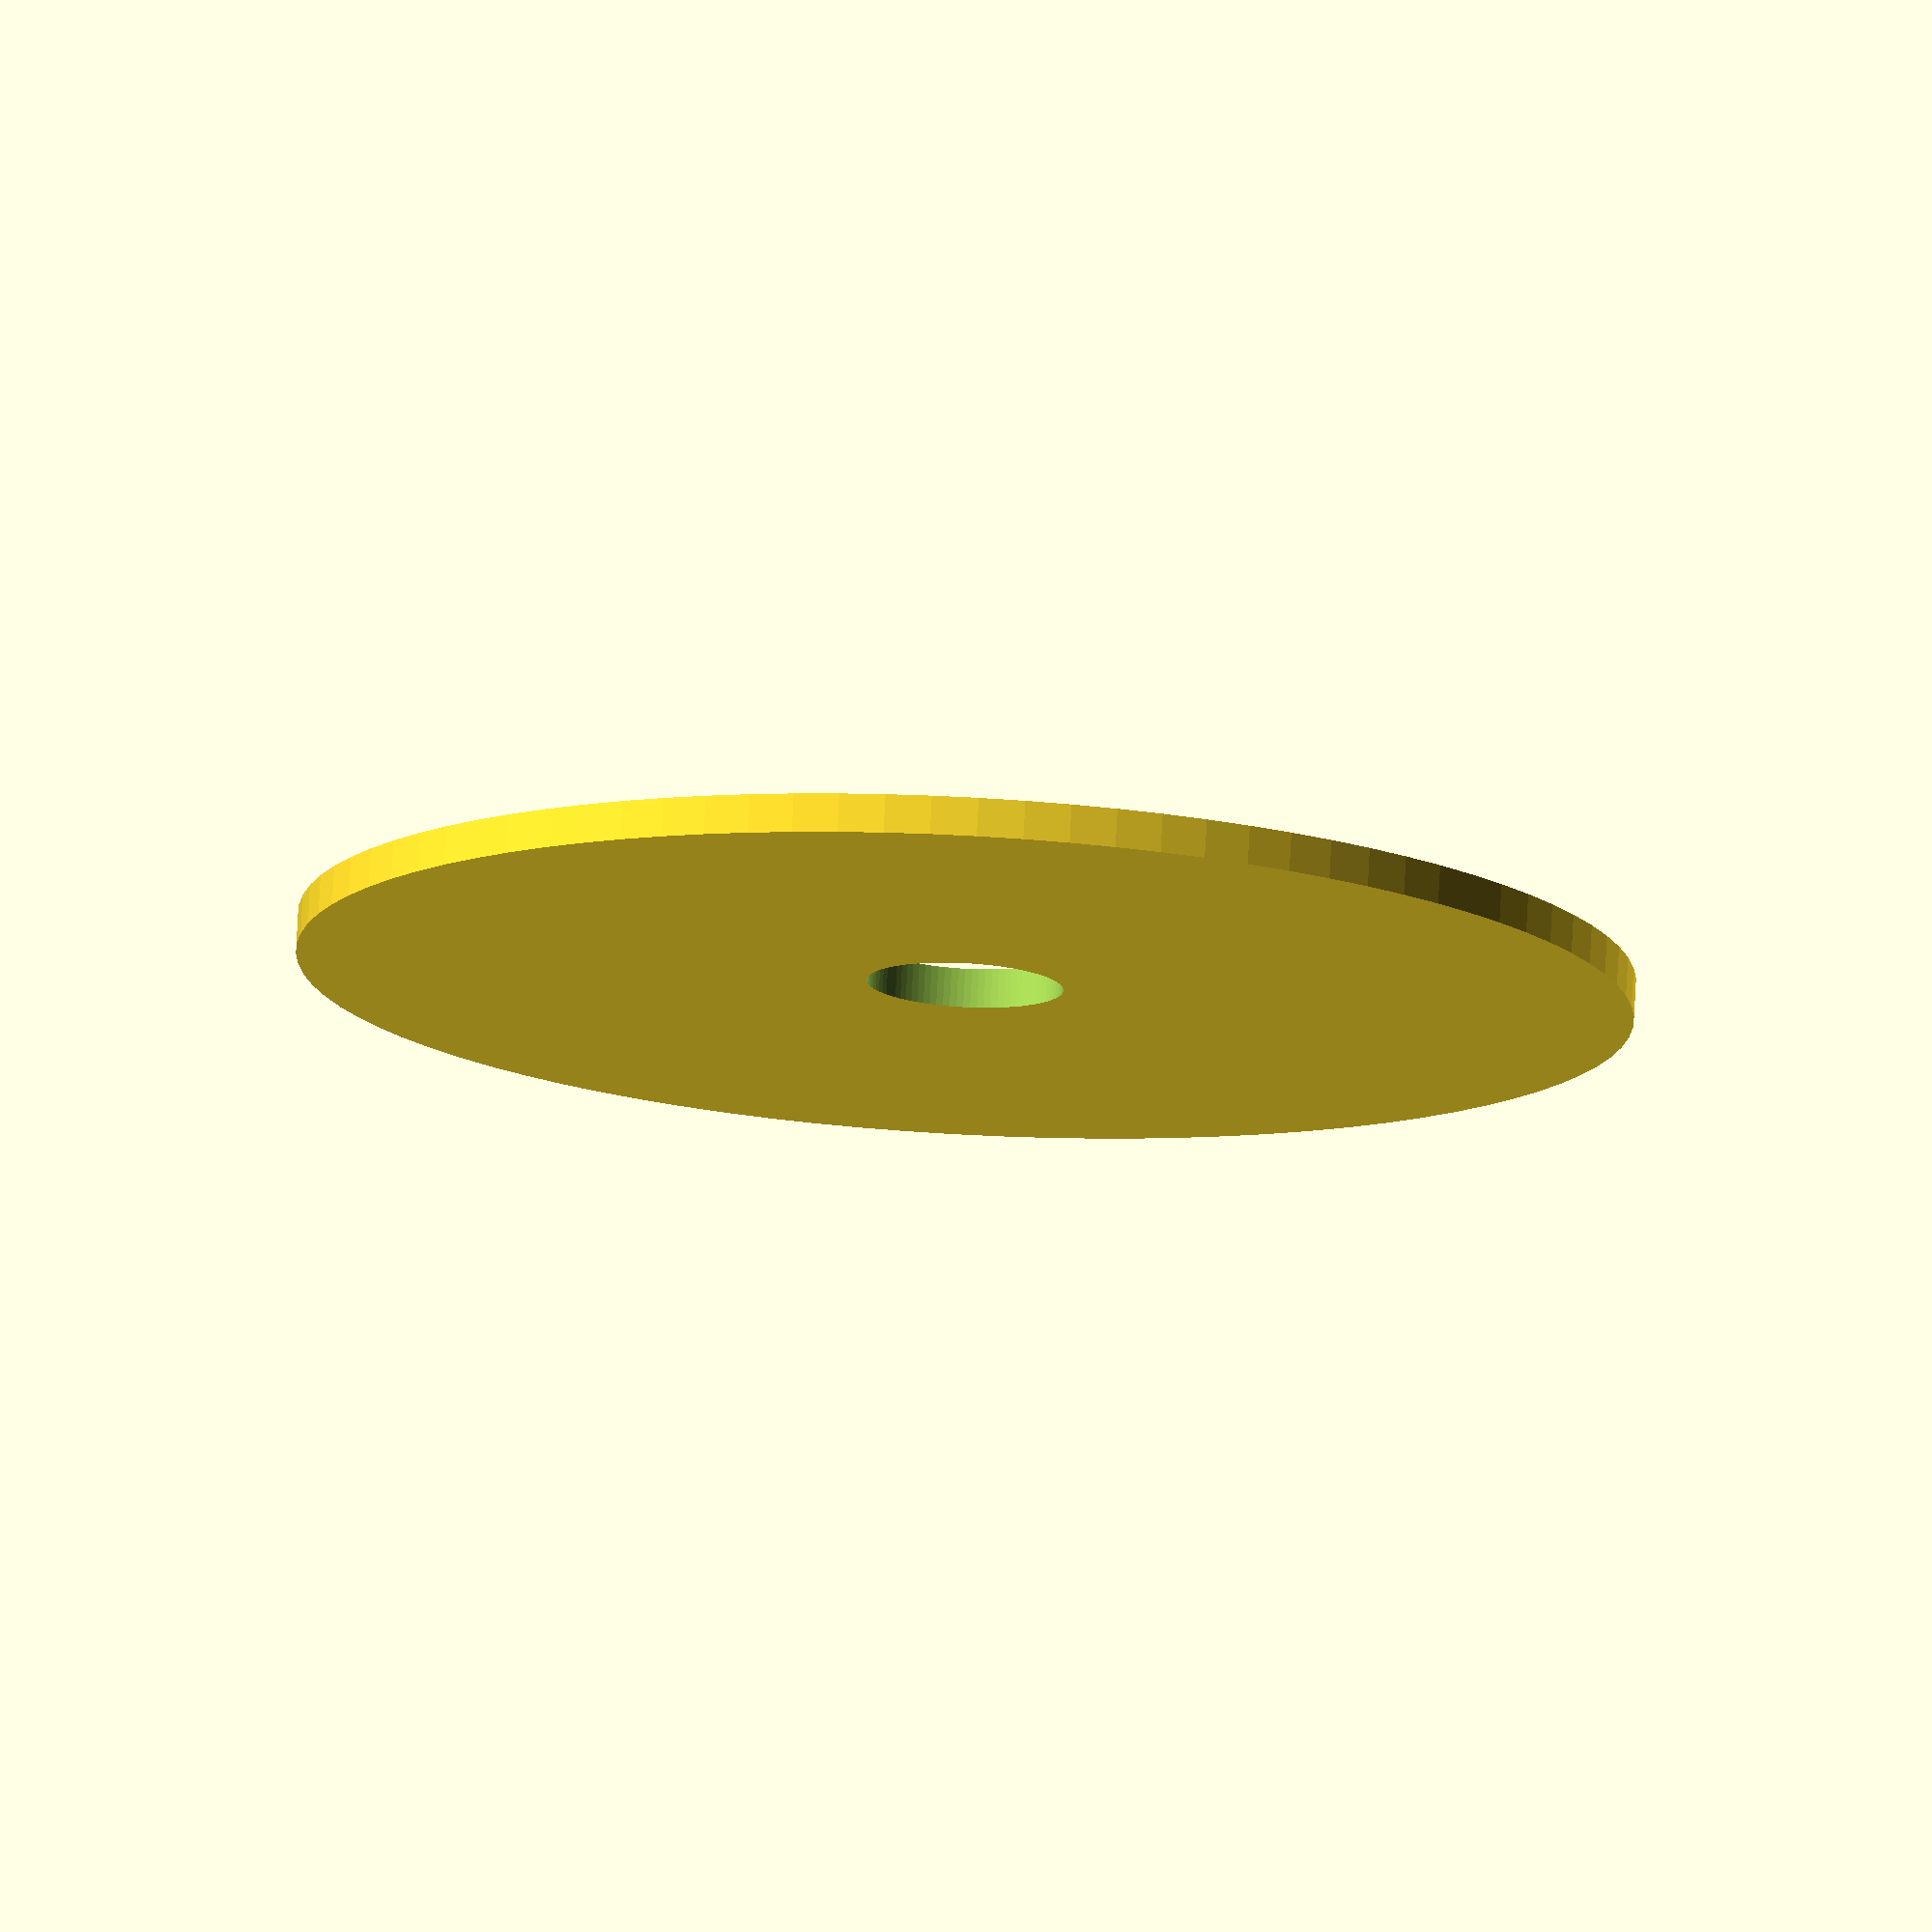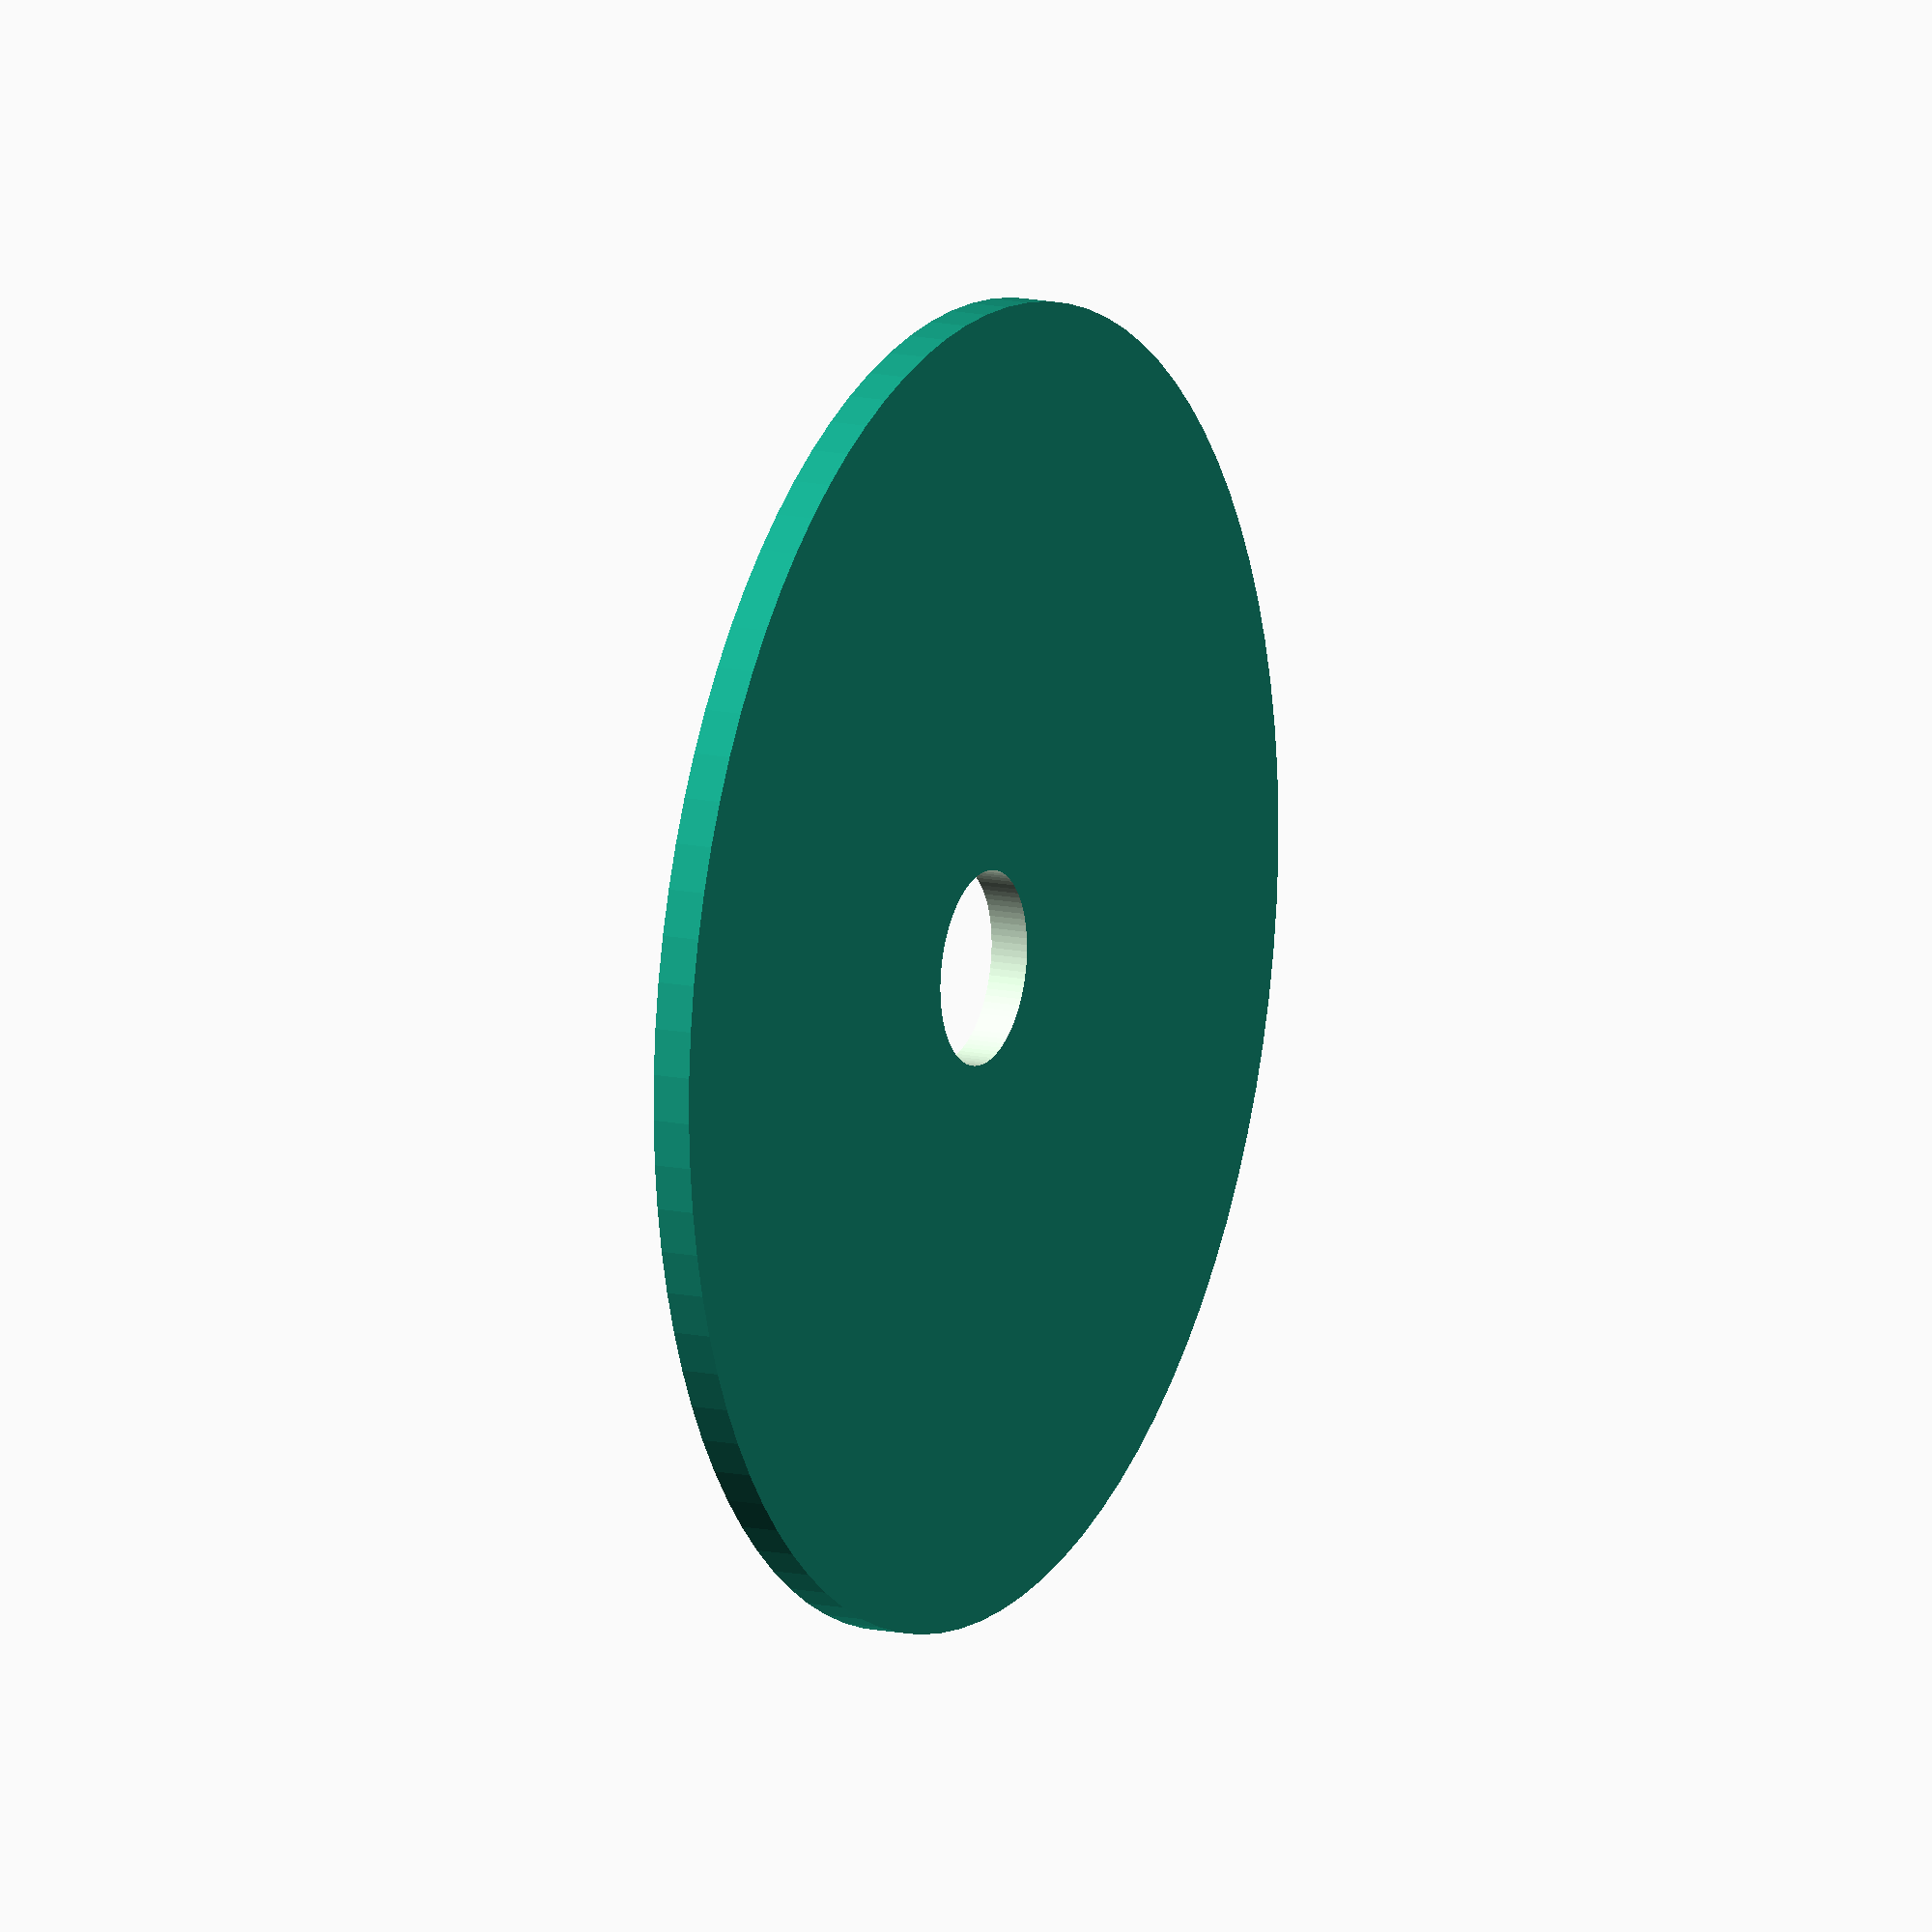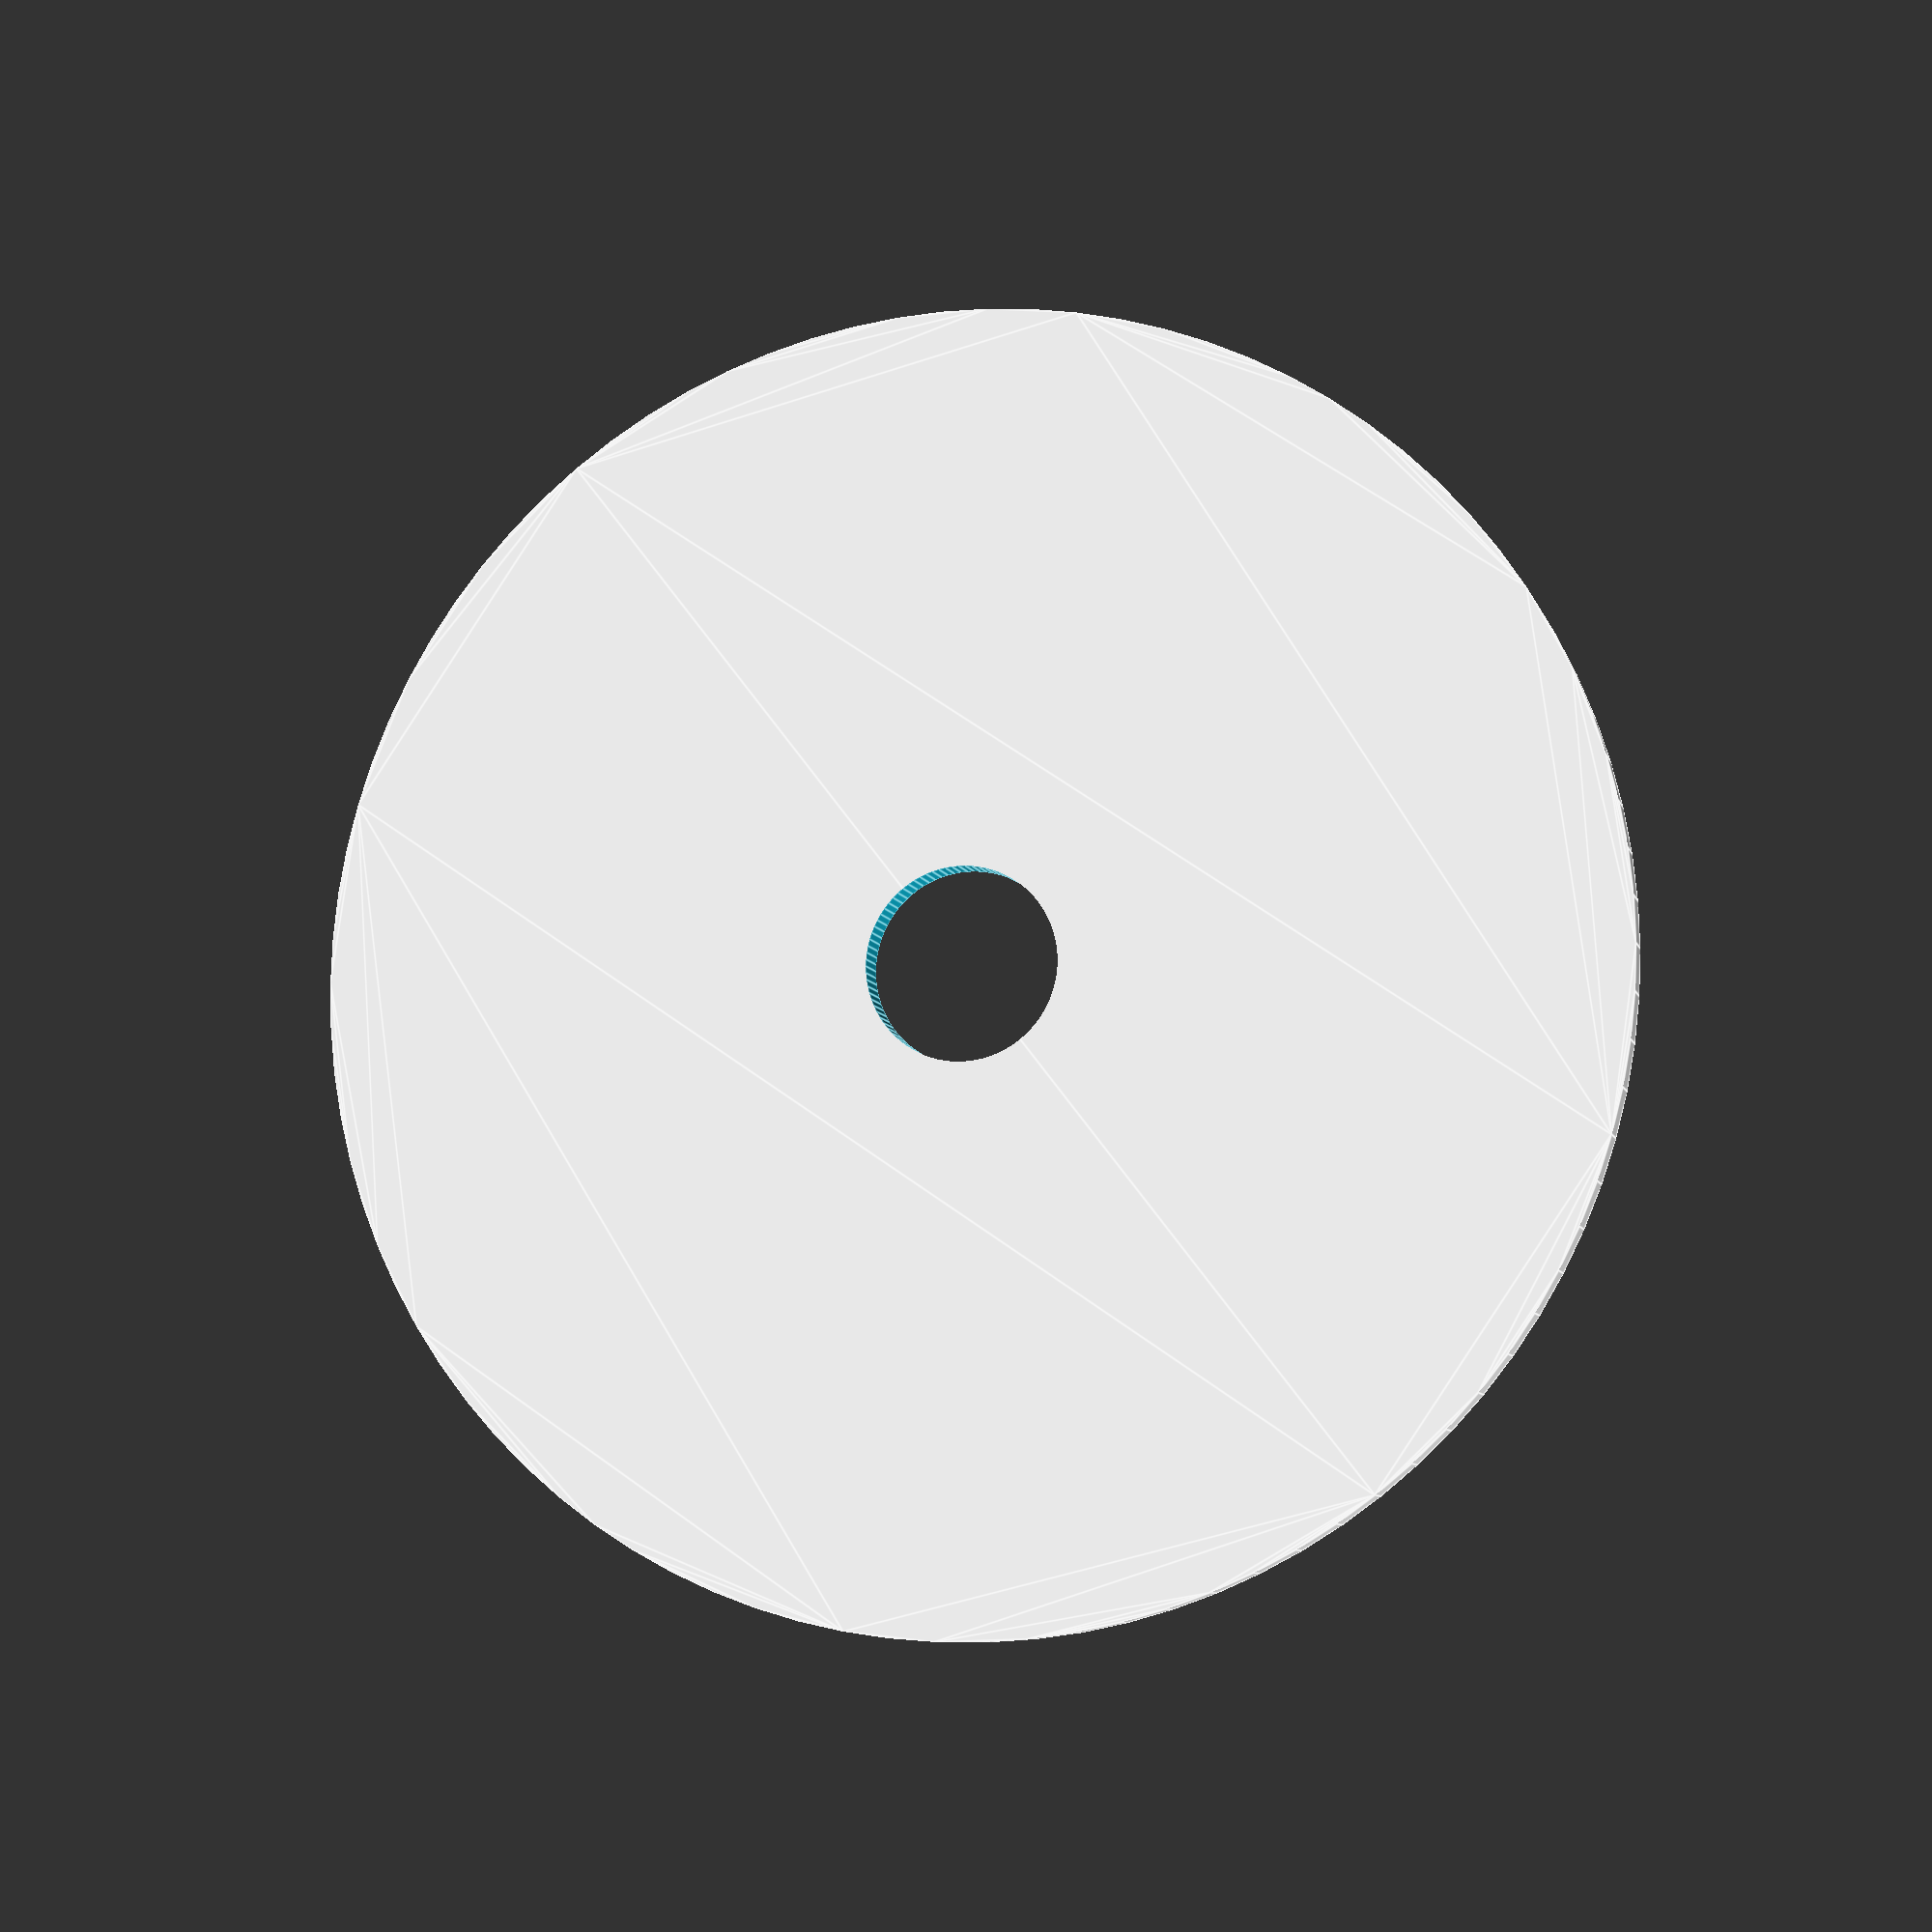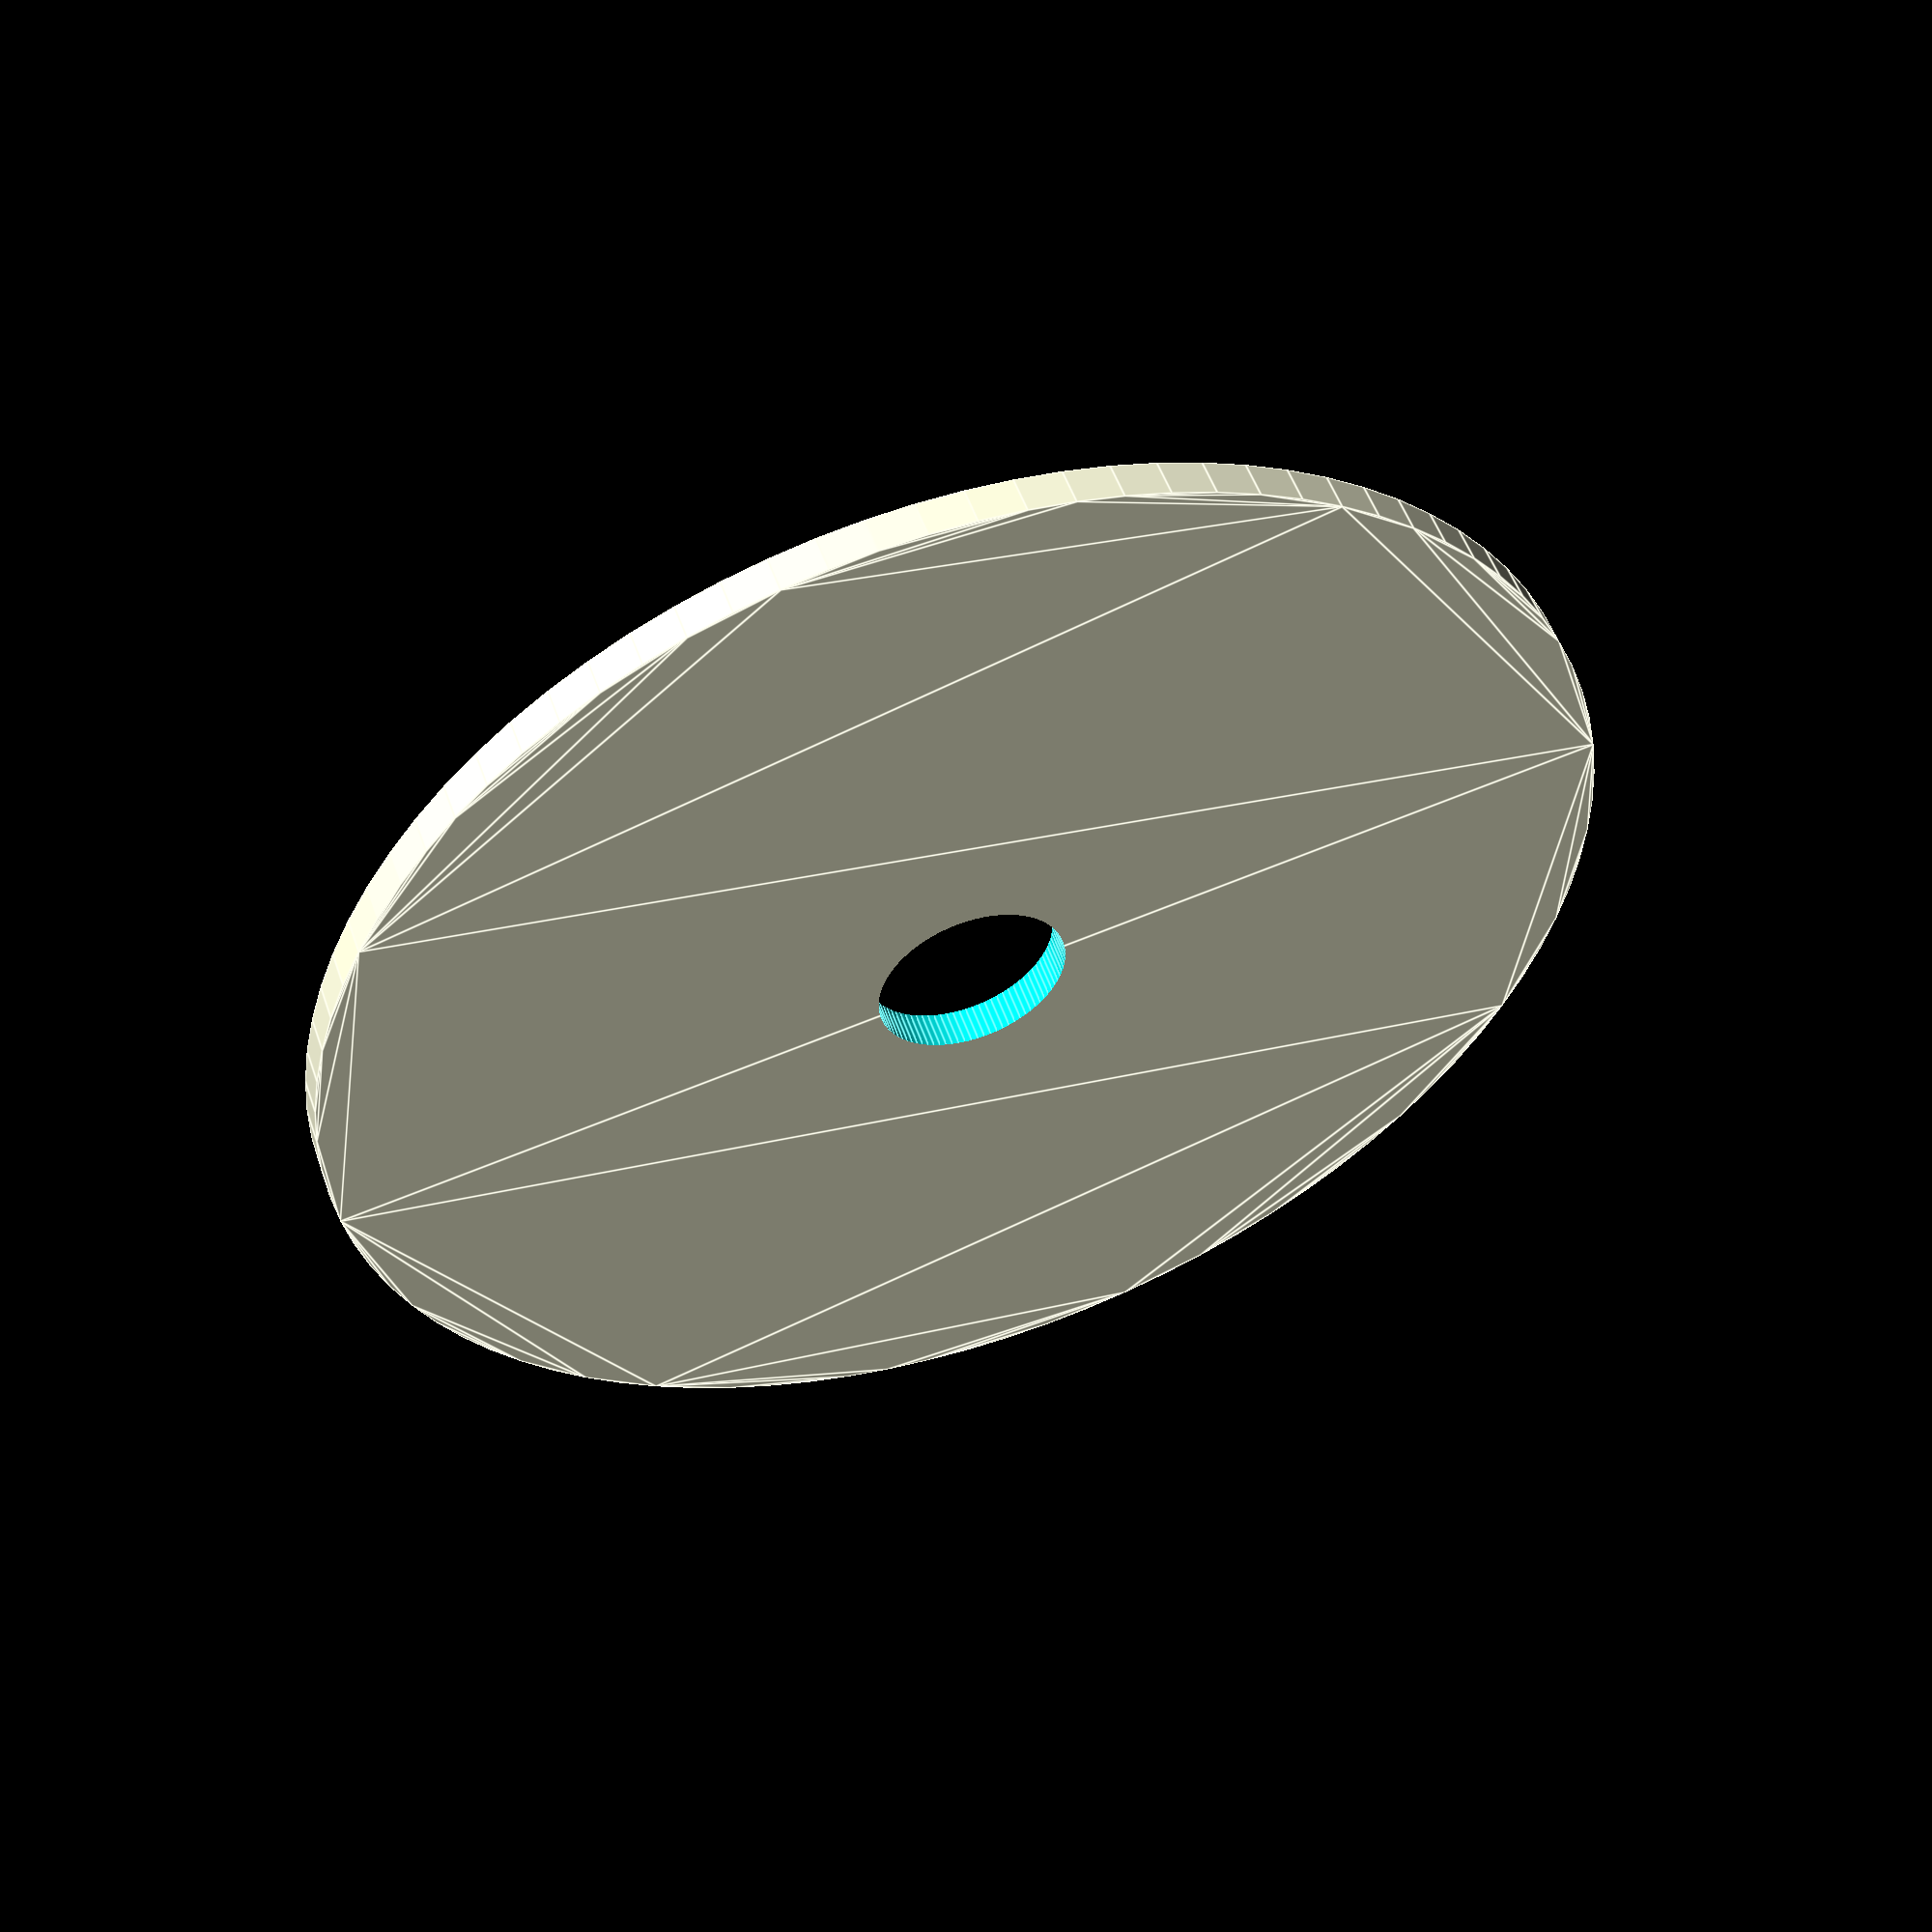
<openscad>
// Plate that lead screws get bolted to

LeadPlate();

module LeadPlate()
{
    difference()
    {
        circle(r = 17, $fn = 90);
        circle(r = 2.5, $fn = 90);
    }
}
</openscad>
<views>
elev=102.9 azim=105.0 roll=357.0 proj=o view=wireframe
elev=166.6 azim=137.5 roll=63.9 proj=o view=solid
elev=8.1 azim=55.7 roll=194.2 proj=p view=edges
elev=307.6 azim=98.4 roll=341.1 proj=p view=edges
</views>
